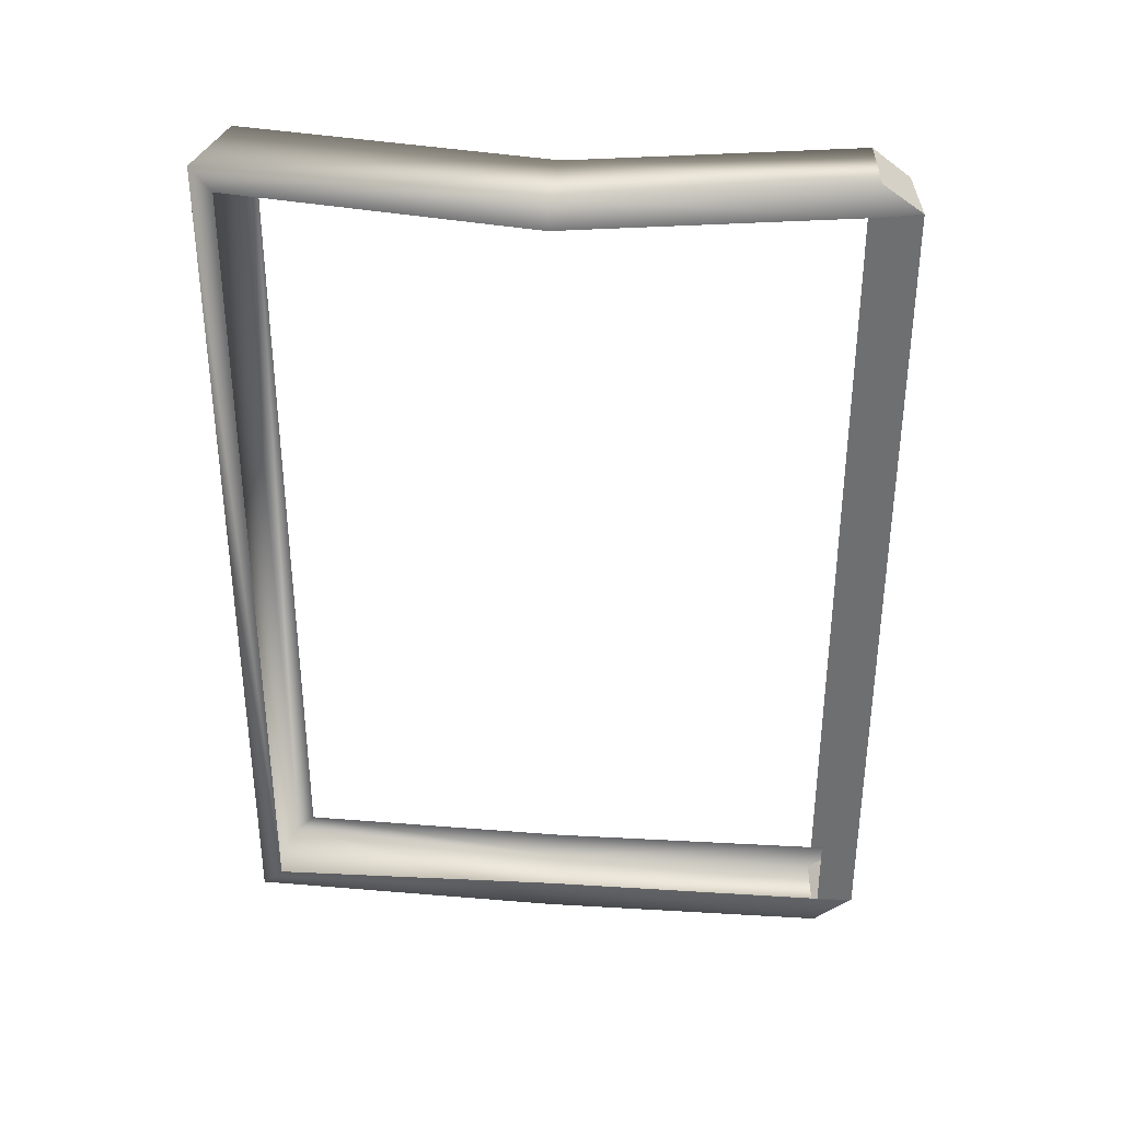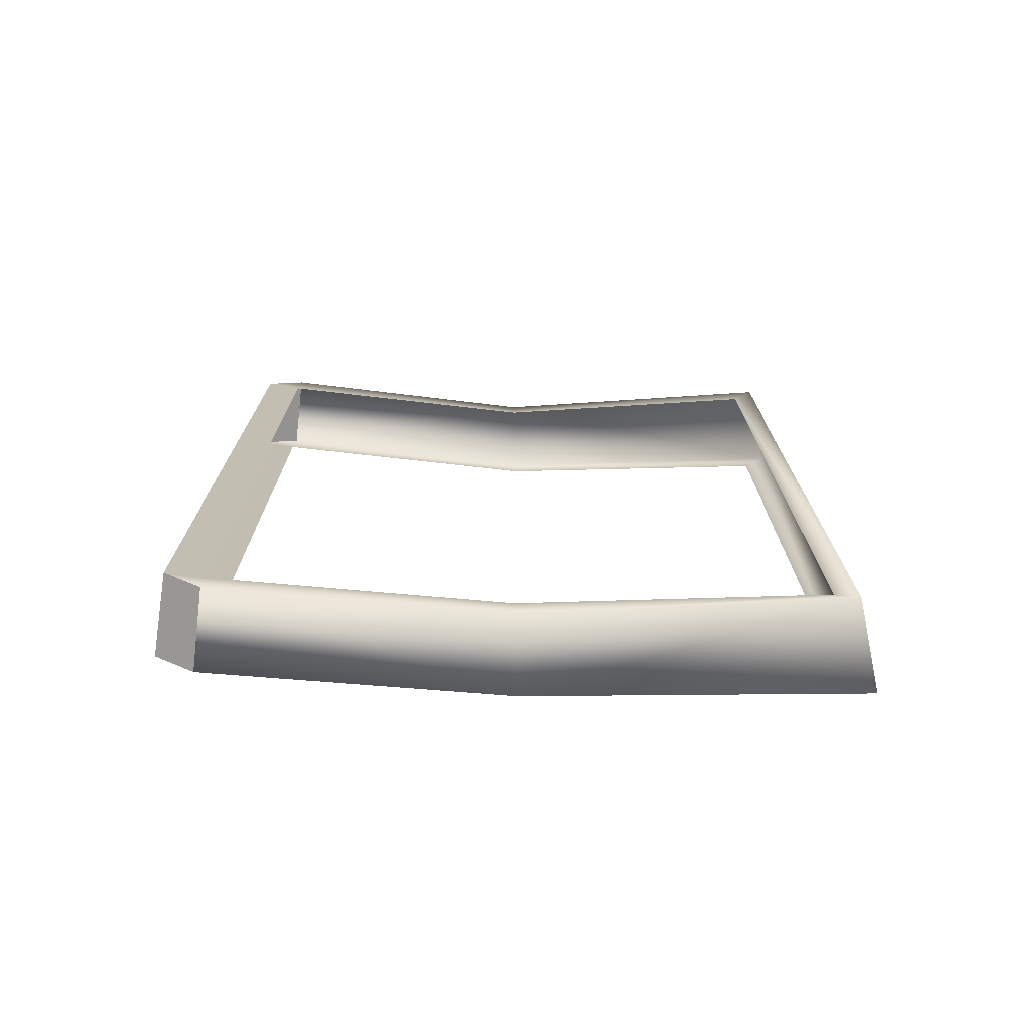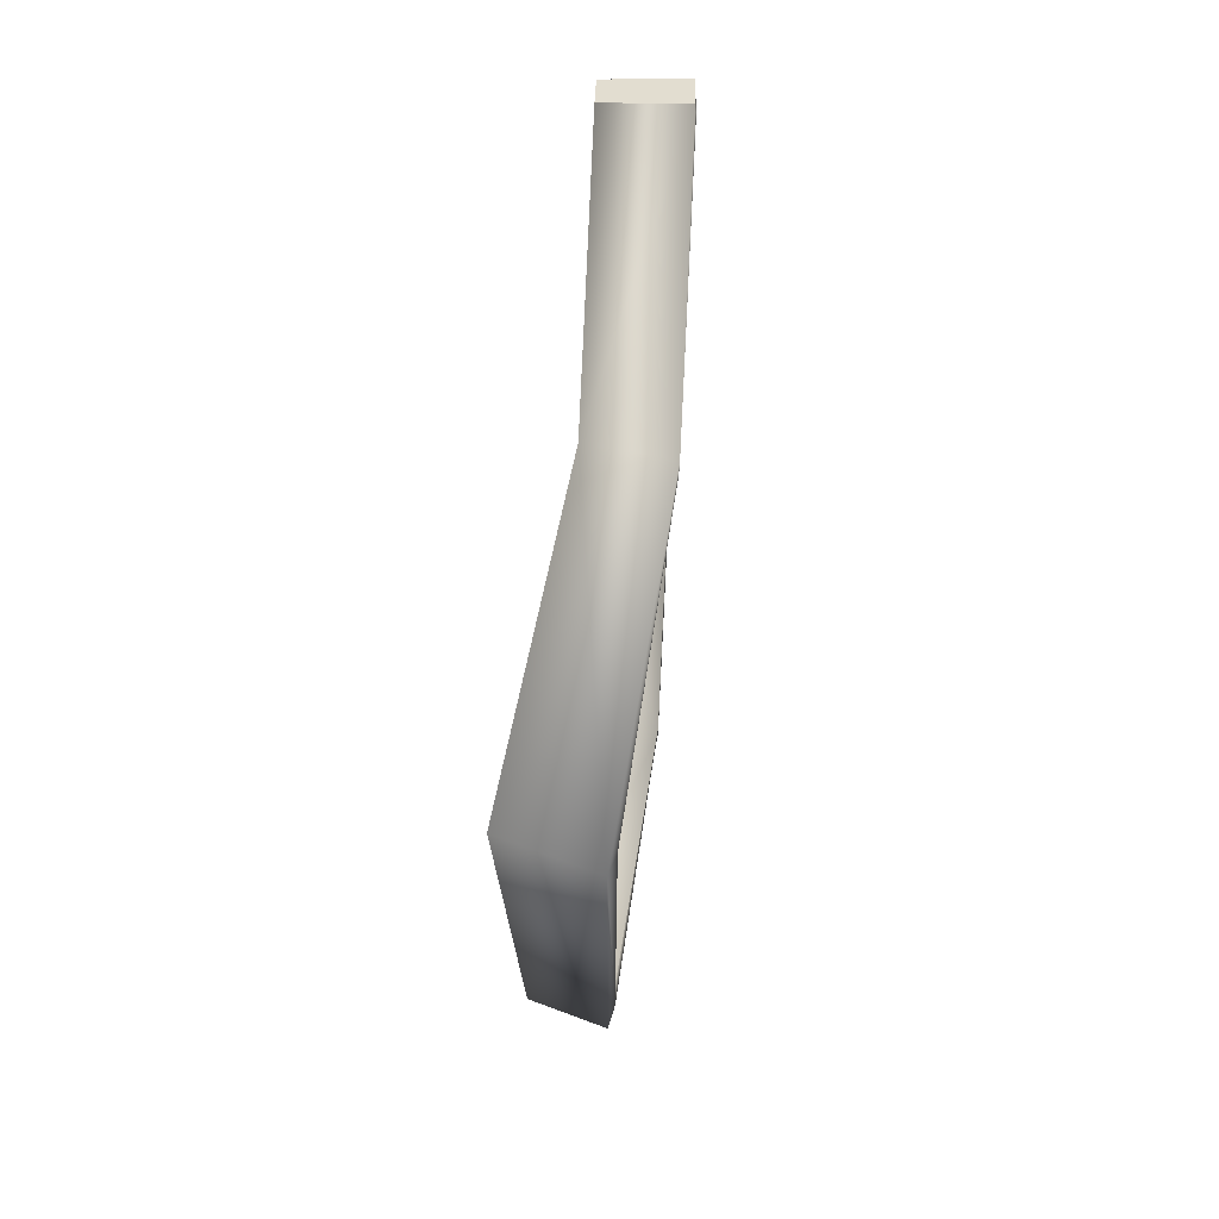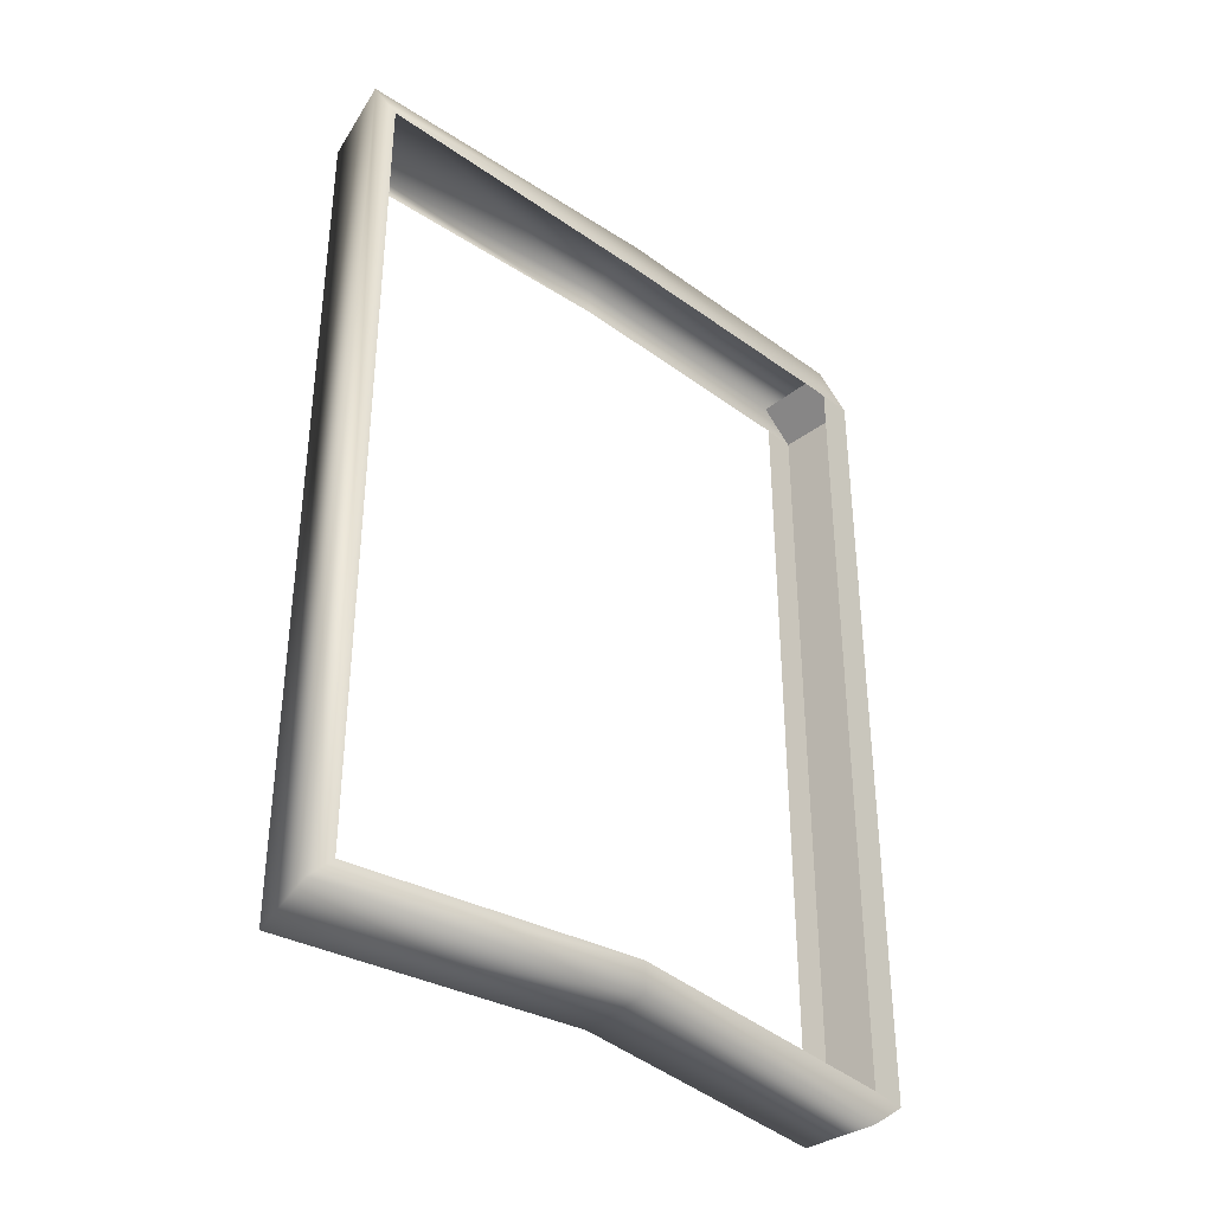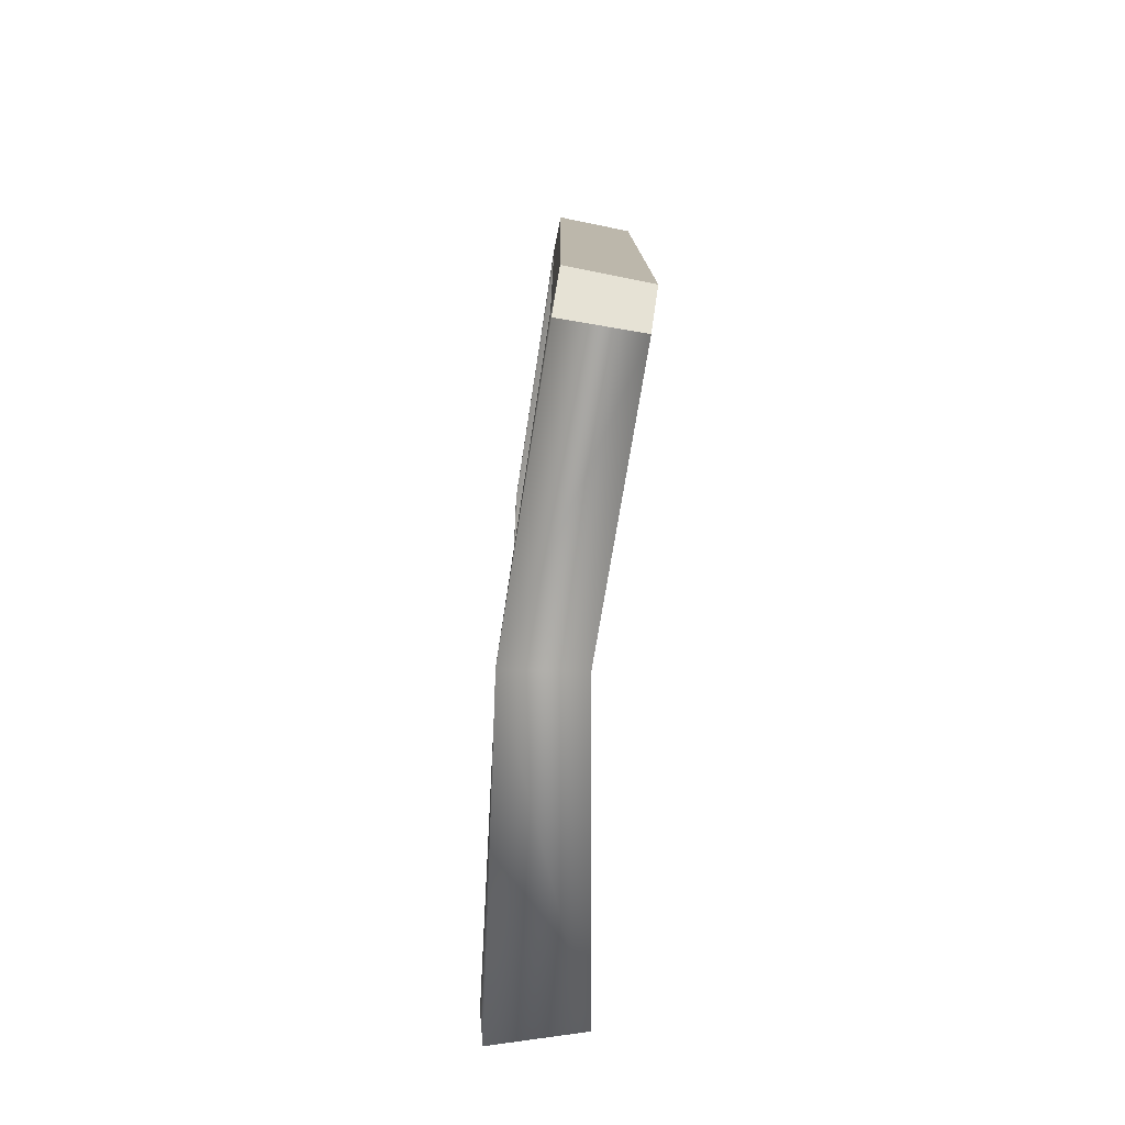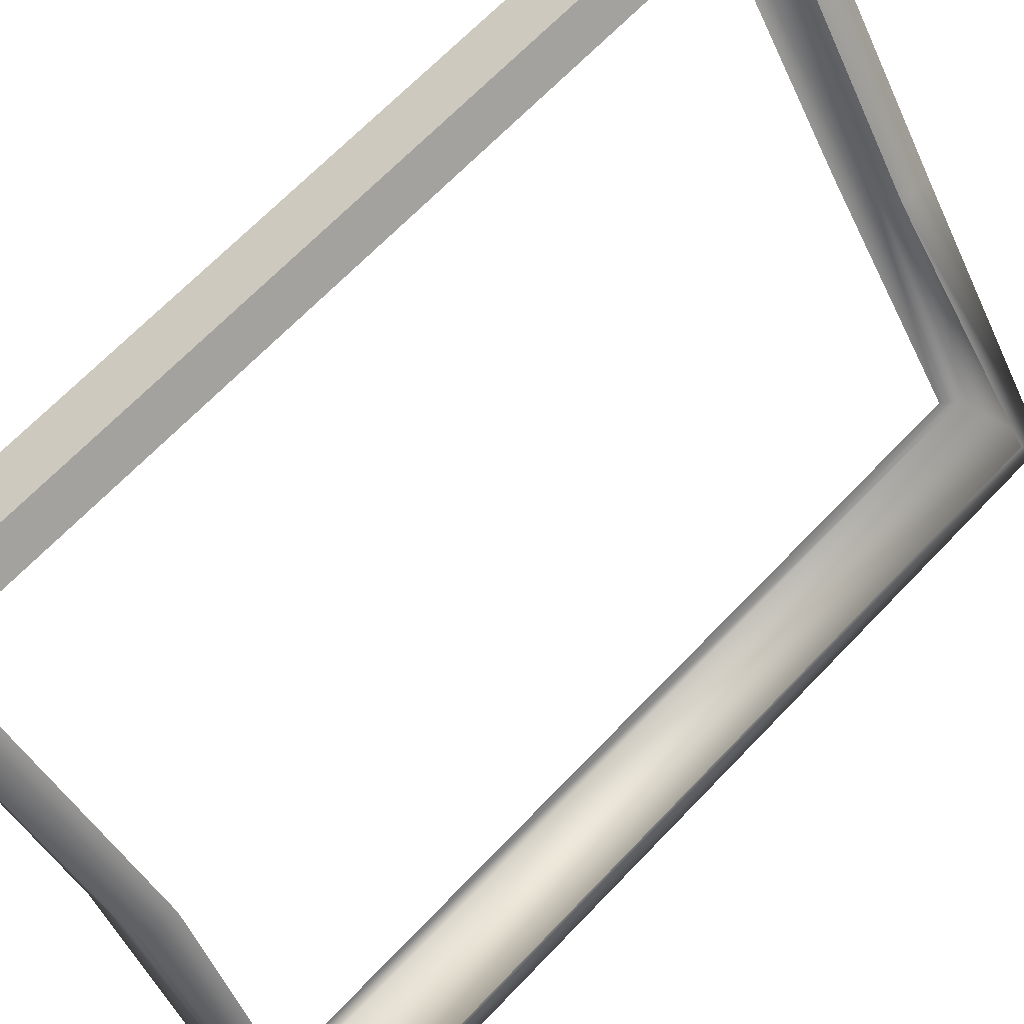
<metadata>
{"format":"obj","ext":"obj","renderer":"f3d","projection":"perspective","resolution":1024,"background":"white","views":[{"elev":35.6,"azim":129.4,"up":"+Z"},{"elev":-74.5,"azim":-57.5,"up":"+Z"},{"elev":73.0,"azim":41.1,"up":"+Z"},{"elev":-37.2,"azim":82.8,"up":"+Z"},{"elev":-78.5,"azim":-150.8,"up":"+Z"},{"elev":67.5,"azim":43.7,"up":"+Y"}]}
</metadata>
<code>
g [GIMMICK]portal_part_7_light
v 0.7253 0.6993 -0.2874
v 0.7252 0.7007 -0.2669
v 0.7093 0.719 -0.2687
v 0.6855 0.6671 0.2856
v 0.6856 0.6684 0.2651
v 0.6704 0.6857 0.2666
v 0.7253 0.7008 0.2668
v 0.7253 0.6994 0.2873
v 0.7094 0.7191 0.2686
v 0.6855 0.6683 -0.2653
v 0.6855 0.667 -0.2858
v 0.6703 0.6856 -0.2668
v 0.8419 0.5515 -0.2561
v 0.7252 0.7007 -0.2669
v 0.7253 0.6993 -0.2874
v 0.8419 0.5516 -0.2767
v 0.6855 0.667 -0.2858
v 0.9509 0.3728 -0.283
v 0.9456 0.3863 -0.2685
v 0.7985 0.5259 -0.2767
v 0.6855 0.6683 -0.2653
v 0.7984 0.5259 -0.2562
v 0.8907 0.3643 -0.2672
v 0.8957 0.3515 -0.2824
v 0.8907 0.3643 0.2669
v 0.8957 0.3515 0.2822
v 0.7985 0.526 0.256
v 0.9509 0.3728 0.2827
v 0.9456 0.3864 0.2683
v 0.7985 0.5259 0.2765
v 0.842 0.5516 0.2766
v 0.842 0.5516 0.2561
v 0.7253 0.7008 0.2668
v 0.7253 0.6994 0.2873
v 0.6855 0.6671 0.2856
v 0.6856 0.6684 0.2651
v 0.7253 0.7008 0.2668
v 0.7094 0.7191 0.2686
v 0.7093 0.719 -0.2687
v 0.7252 0.7007 -0.2669
v 0.6855 0.6683 -0.2653
v 0.6703 0.6856 -0.2668
v 0.6704 0.6857 0.2666
v 0.6856 0.6684 0.2651
v 0.6704 0.6857 0.2666
v 0.6703 0.6856 -0.2668
v 0.7093 0.719 -0.2687
v 0.7094 0.7191 0.2686
v 0.7253 0.6993 -0.2874
v 0.7093 0.719 -0.2687
v 0.6703 0.6856 -0.2668
v 0.6855 0.667 -0.2858
v 0.6704 0.6857 0.2666
v 0.7094 0.7191 0.2686
v 0.7253 0.6994 0.2873
v 0.6855 0.6671 0.2856
g [GIMMICK]portal_part_7_light_0
f 3 2 1
f 6 5 4
f 9 8 7
f 12 11 10
f 15 14 13
f 16 15 13
f 15 16 17
f 18 16 13
f 19 18 13
f 16 20 17
f 17 20 21
f 20 22 21
f 22 20 23
f 20 16 24
f 20 24 23
f 16 18 24
f 23 24 25
f 24 26 25
f 24 18 26
f 25 26 27
f 28 18 19
f 18 28 26
f 29 28 19
f 26 30 27
f 26 28 30
f 31 28 29
f 28 31 30
f 32 31 29
f 31 32 33
f 34 31 33
f 31 34 30
f 34 35 30
f 30 35 27
f 35 36 27
f 39 38 37
f 40 39 37
f 43 42 41
f 44 43 41
f 47 46 45
f 48 47 45
f 51 50 49
f 52 51 49
f 55 54 53
f 56 55 53

</code>
